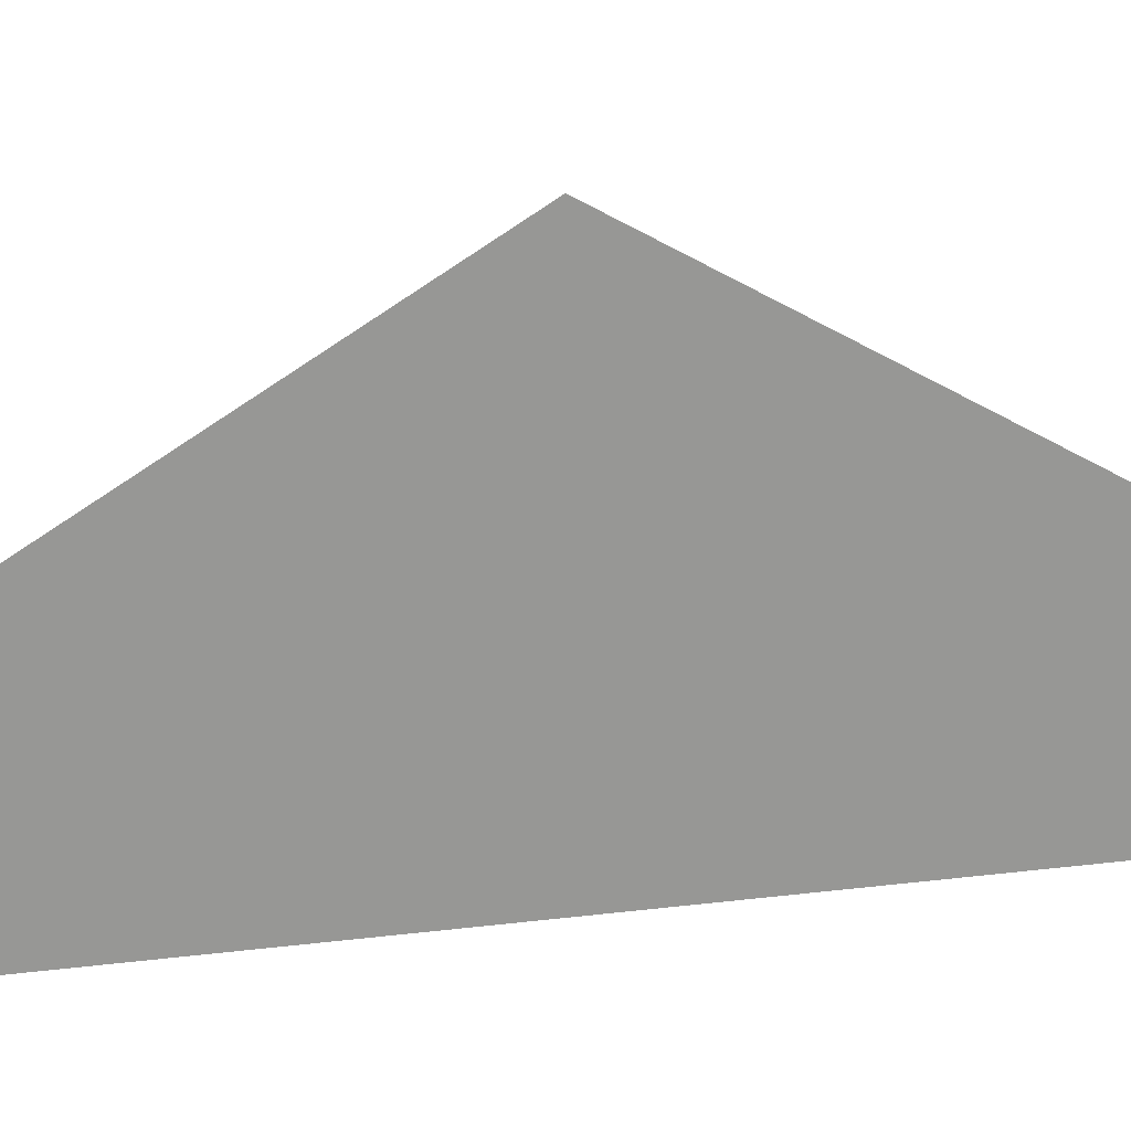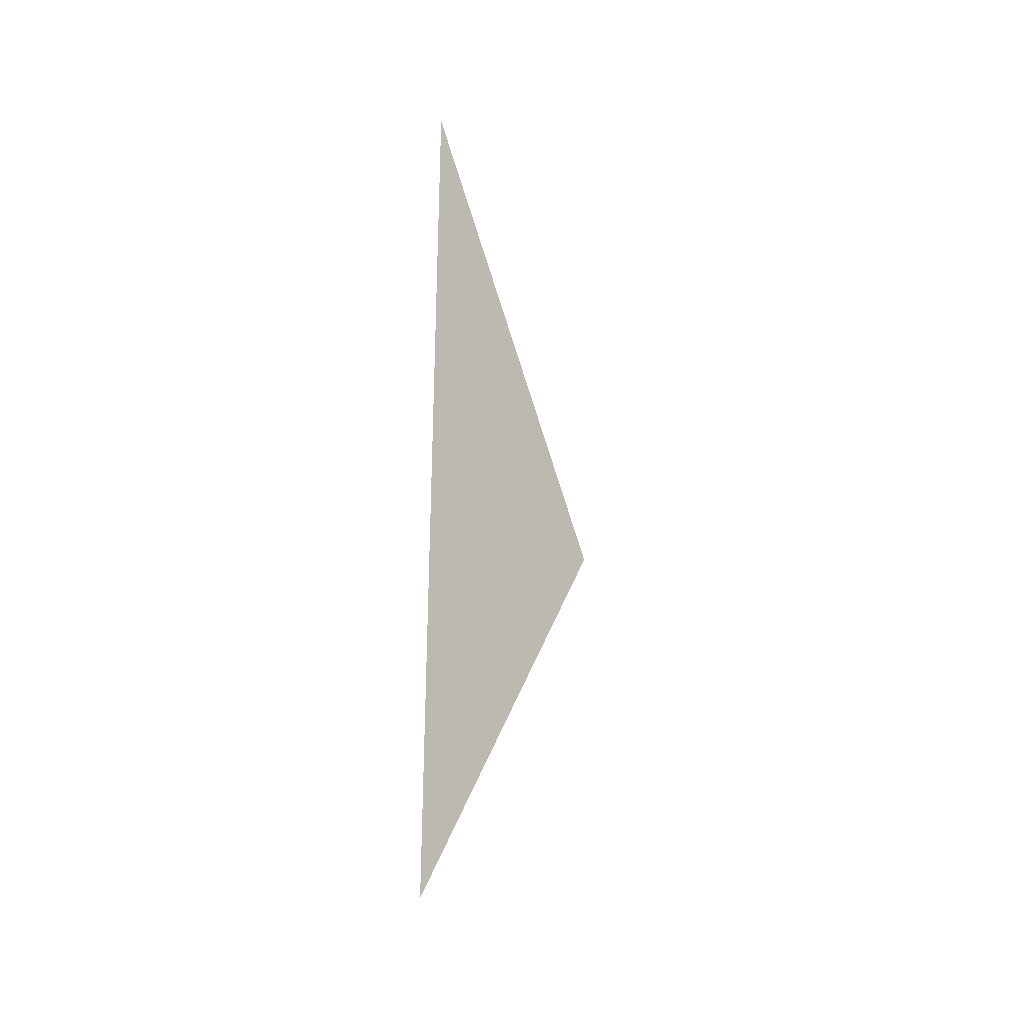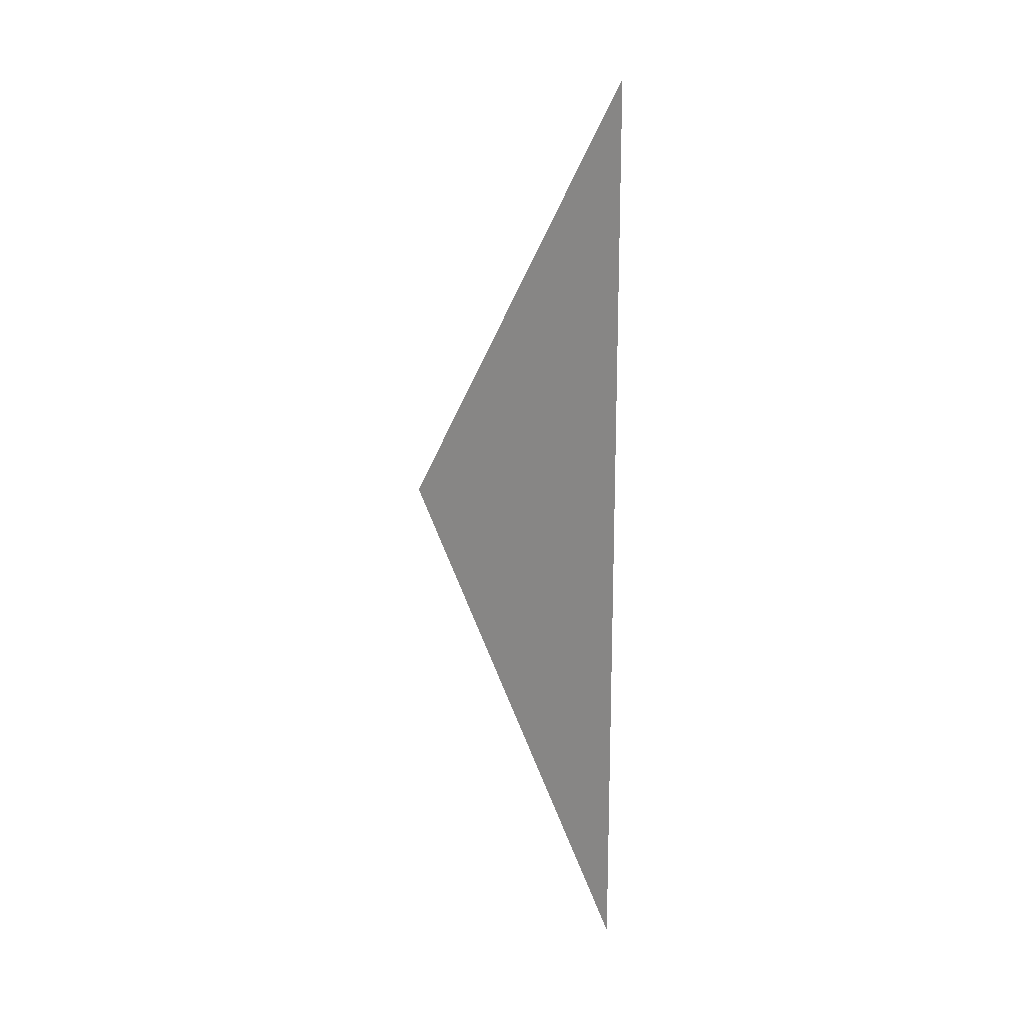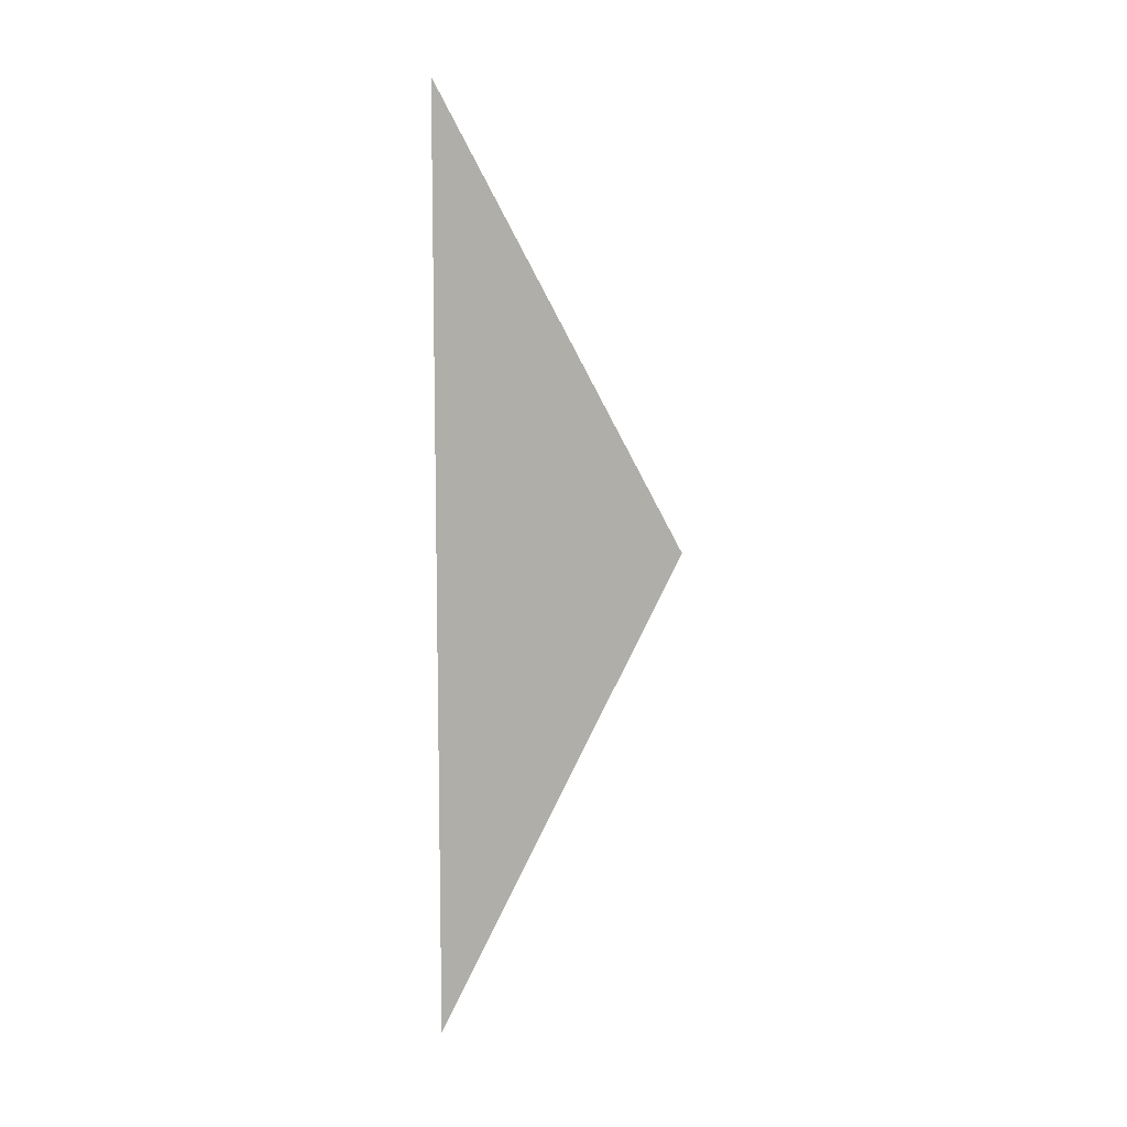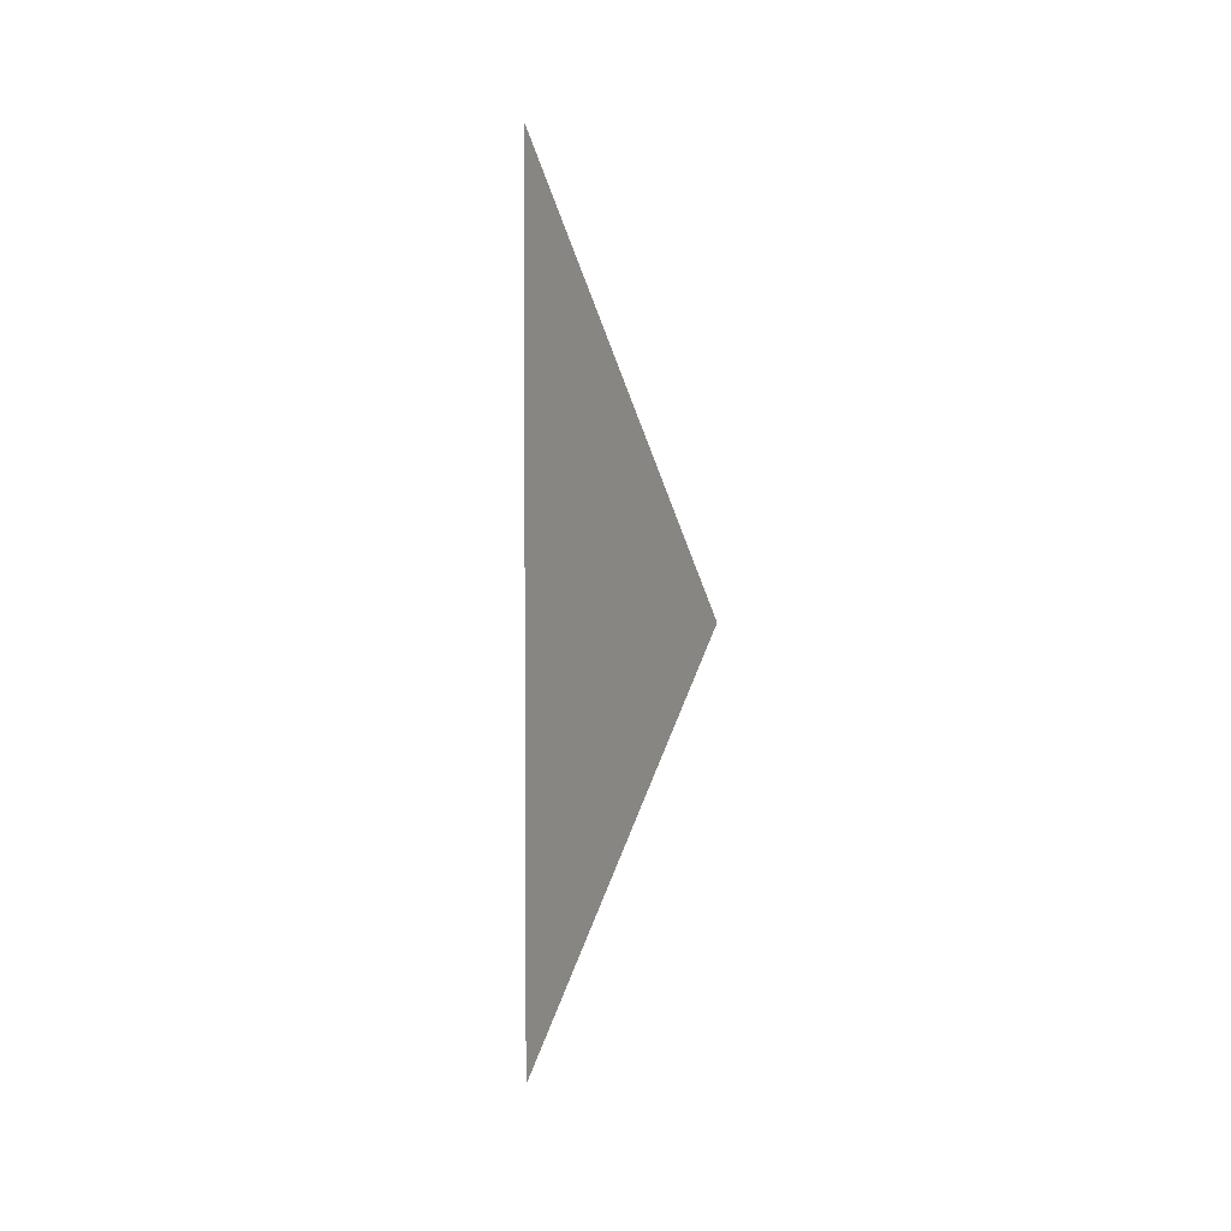
<metadata>
{"format":"obj","ext":"obj","renderer":"f3d","projection":"perspective","resolution":1024,"background":"white","views":[{"elev":22.0,"azim":-103.1,"up":"+Y"},{"elev":-29.7,"azim":36.9,"up":"+Z"},{"elev":17.1,"azim":-50.4,"up":"+Z"},{"elev":9.4,"azim":61.7,"up":"+Z"},{"elev":3.3,"azim":140.9,"up":"+Z"}]}
</metadata>
<code>
v -0.2 2.5 9
v -0.2 5.3 4.5
v -0.2 2.621 9
v -0.2 2.621 -8.772e-06
v -0.2 2.5 -2.409e-06
v -0.2 2.5 -0.2031
v -0.2 2.5 9.203
g roof01_9m_endL_A_11001_889
f 1 3 2
f 1 2 4
f 1 4 5
f 4 6 5
f 1 7 3

</code>
